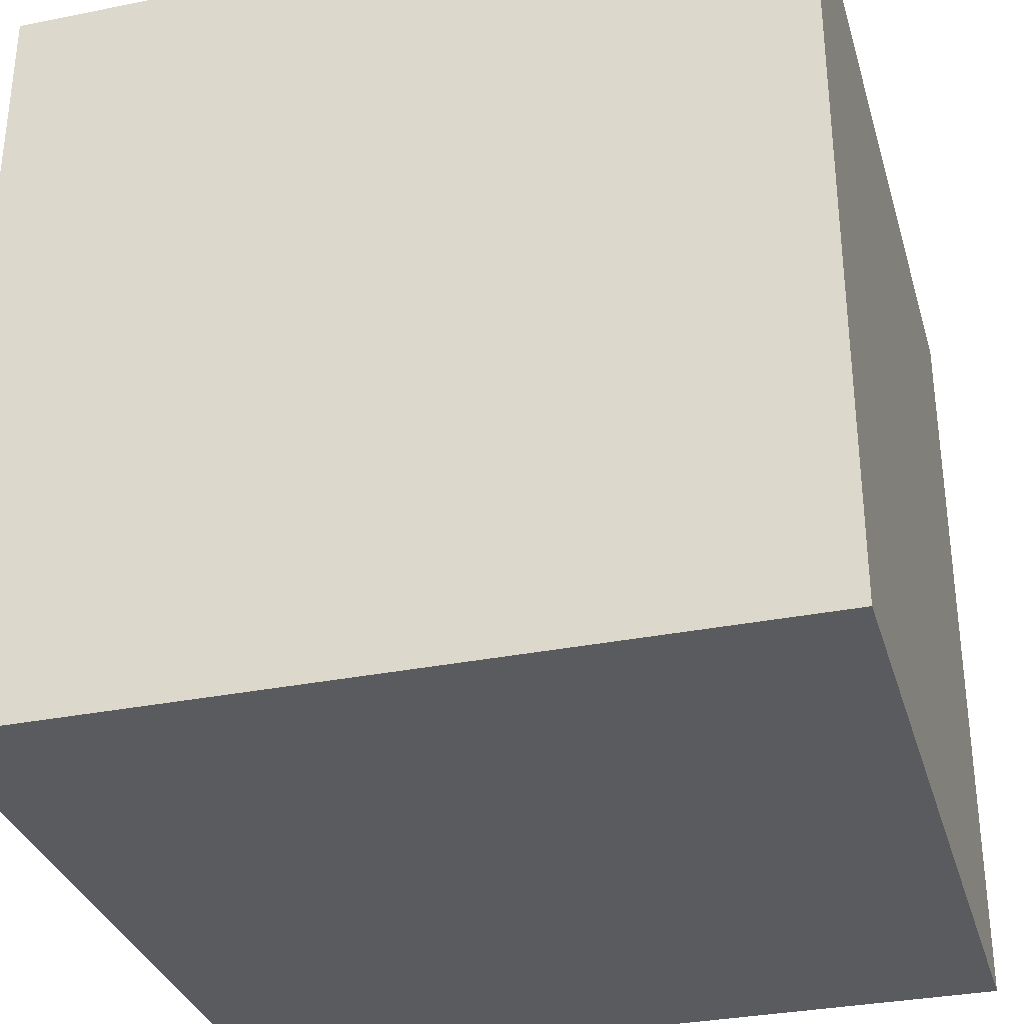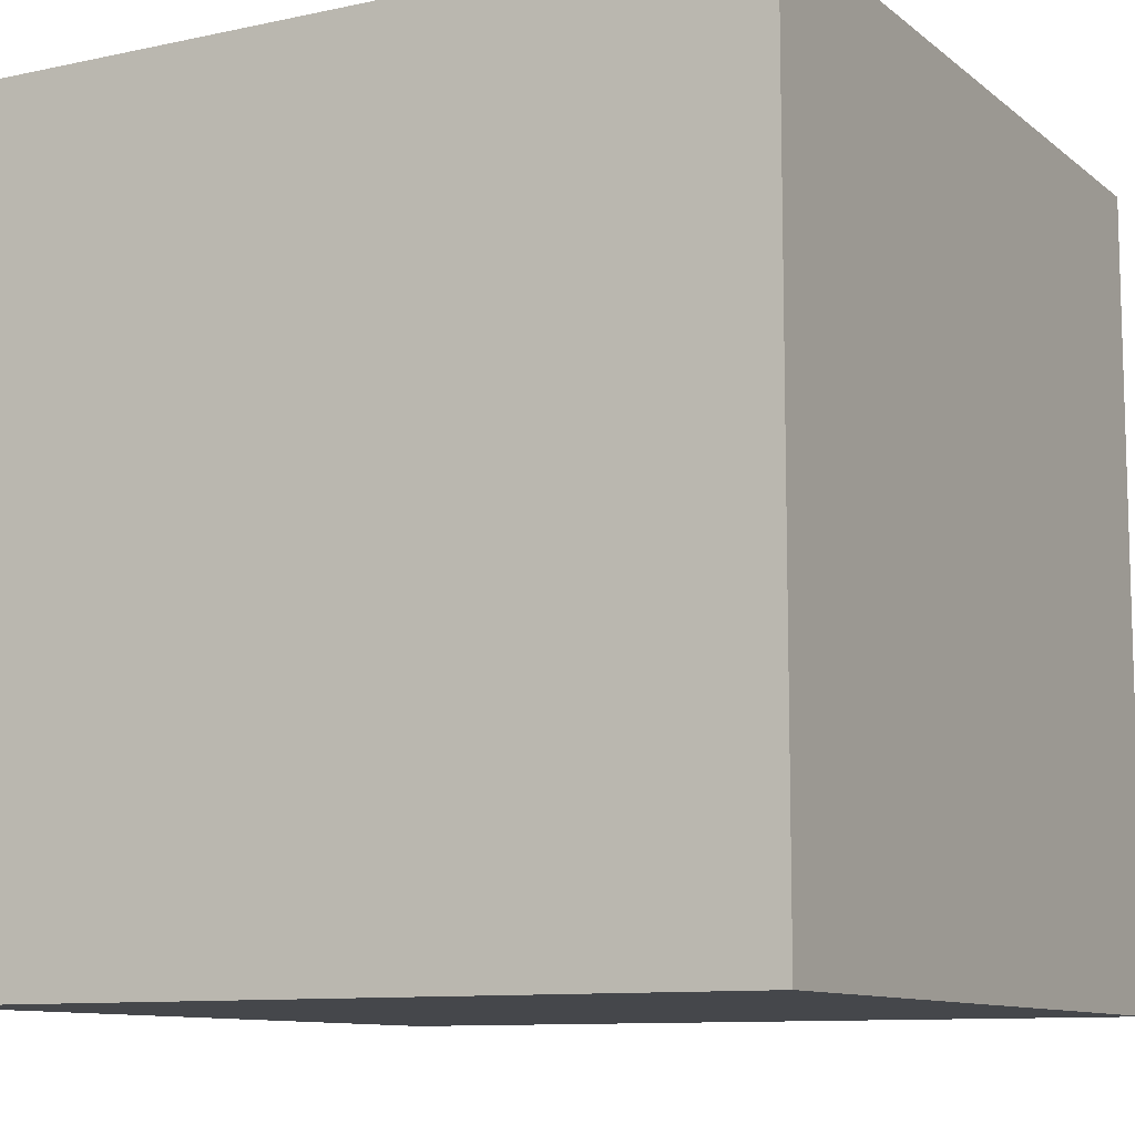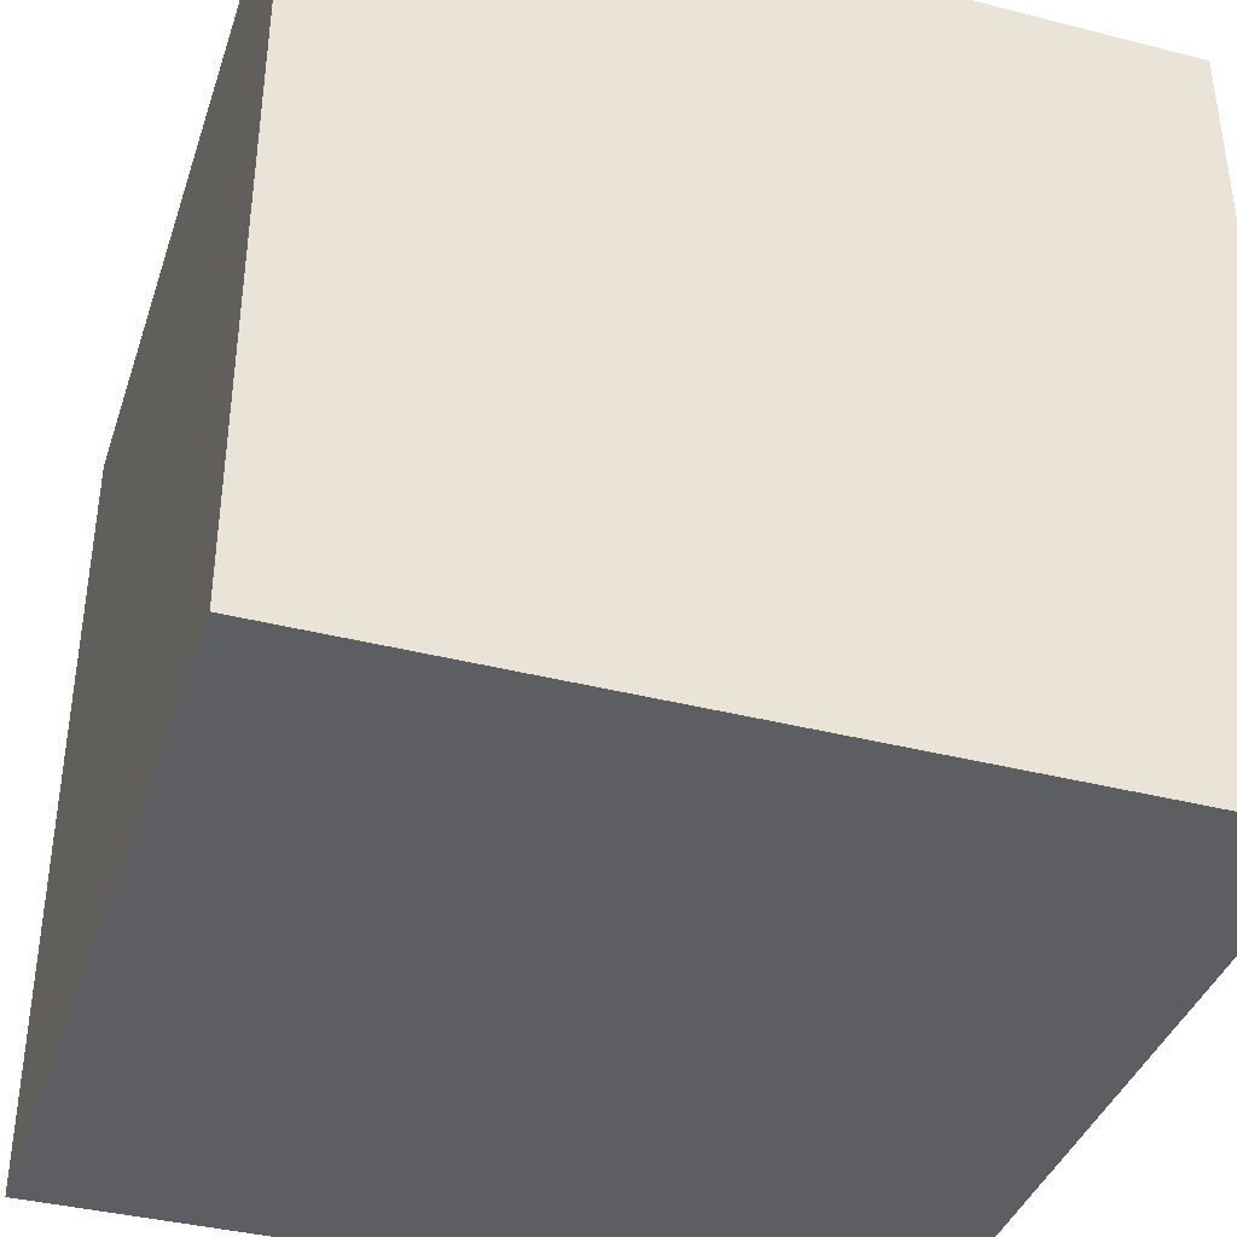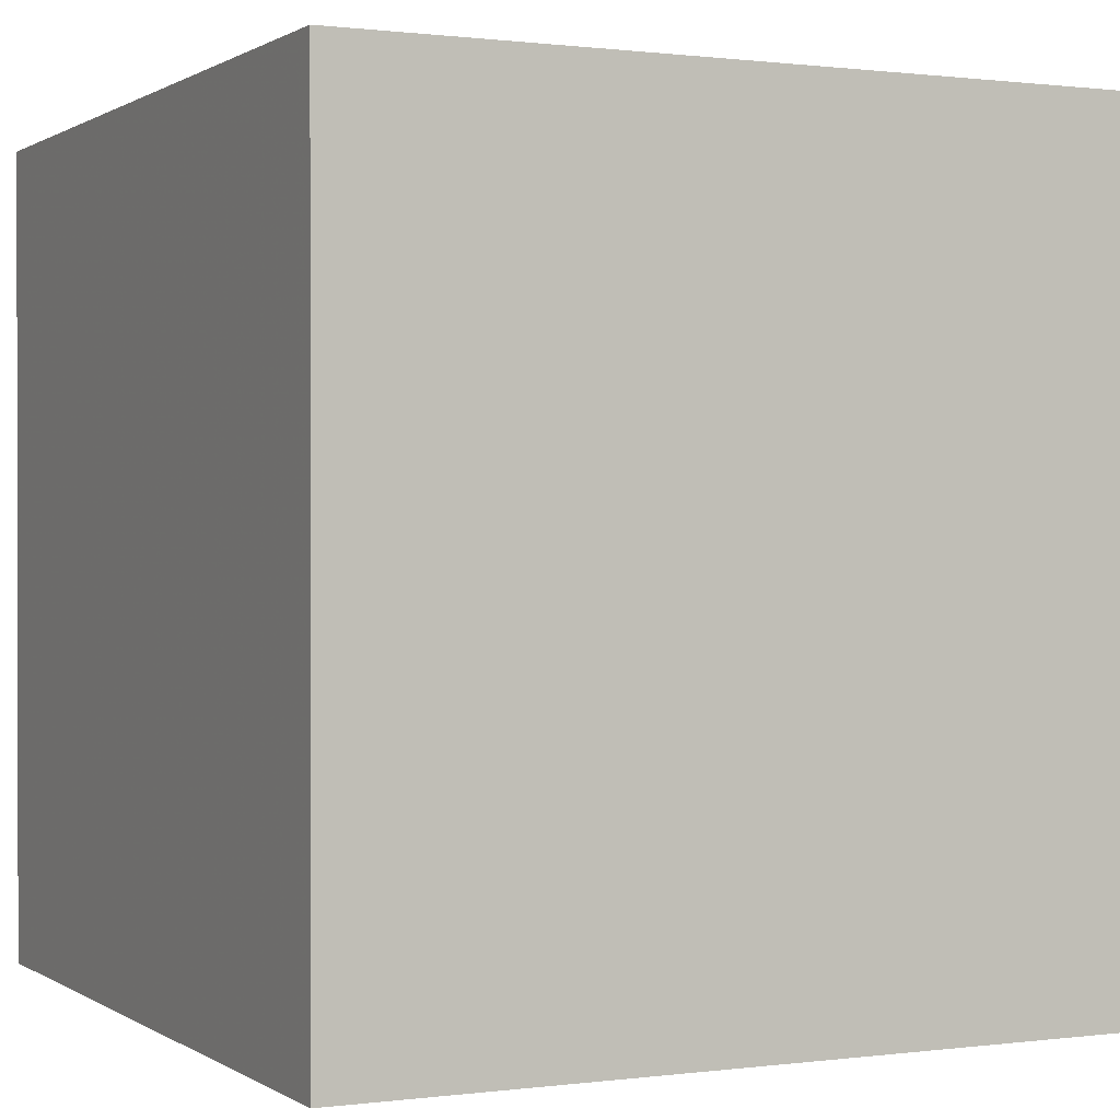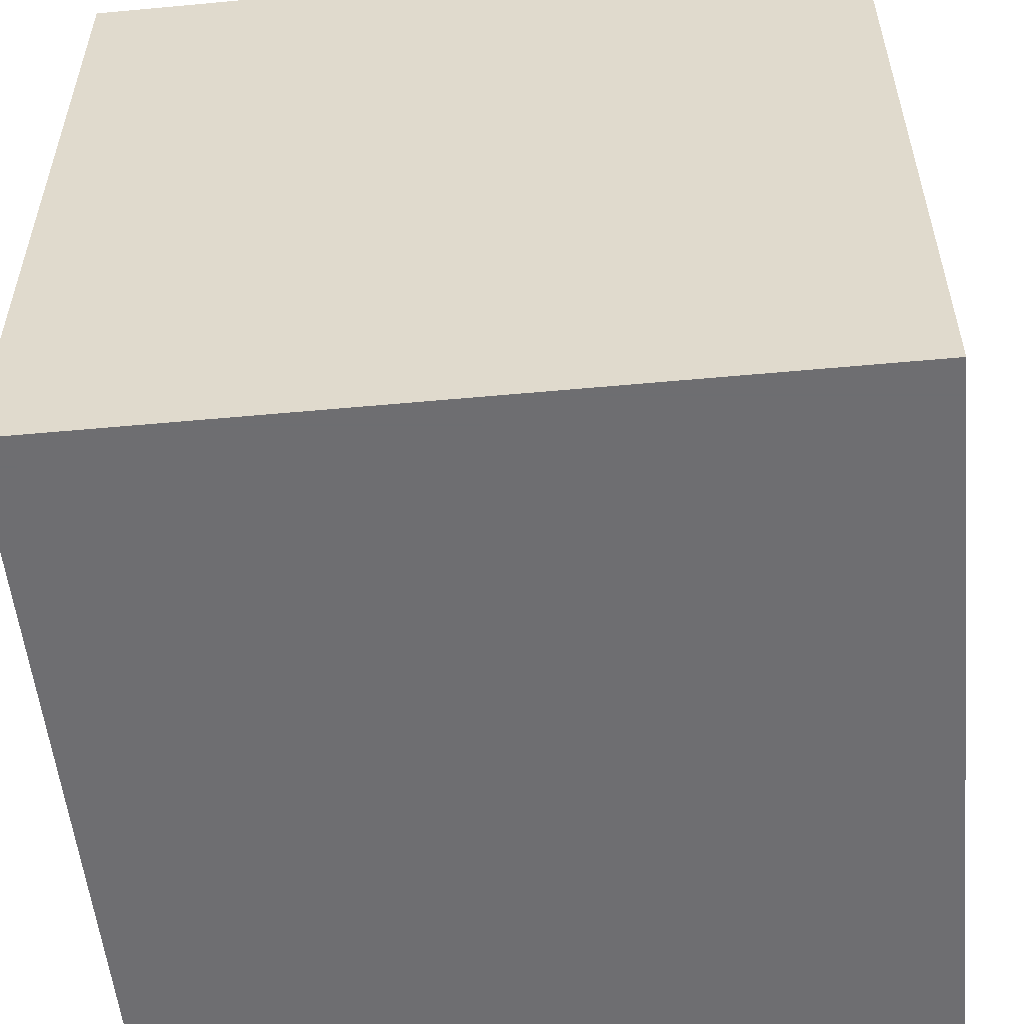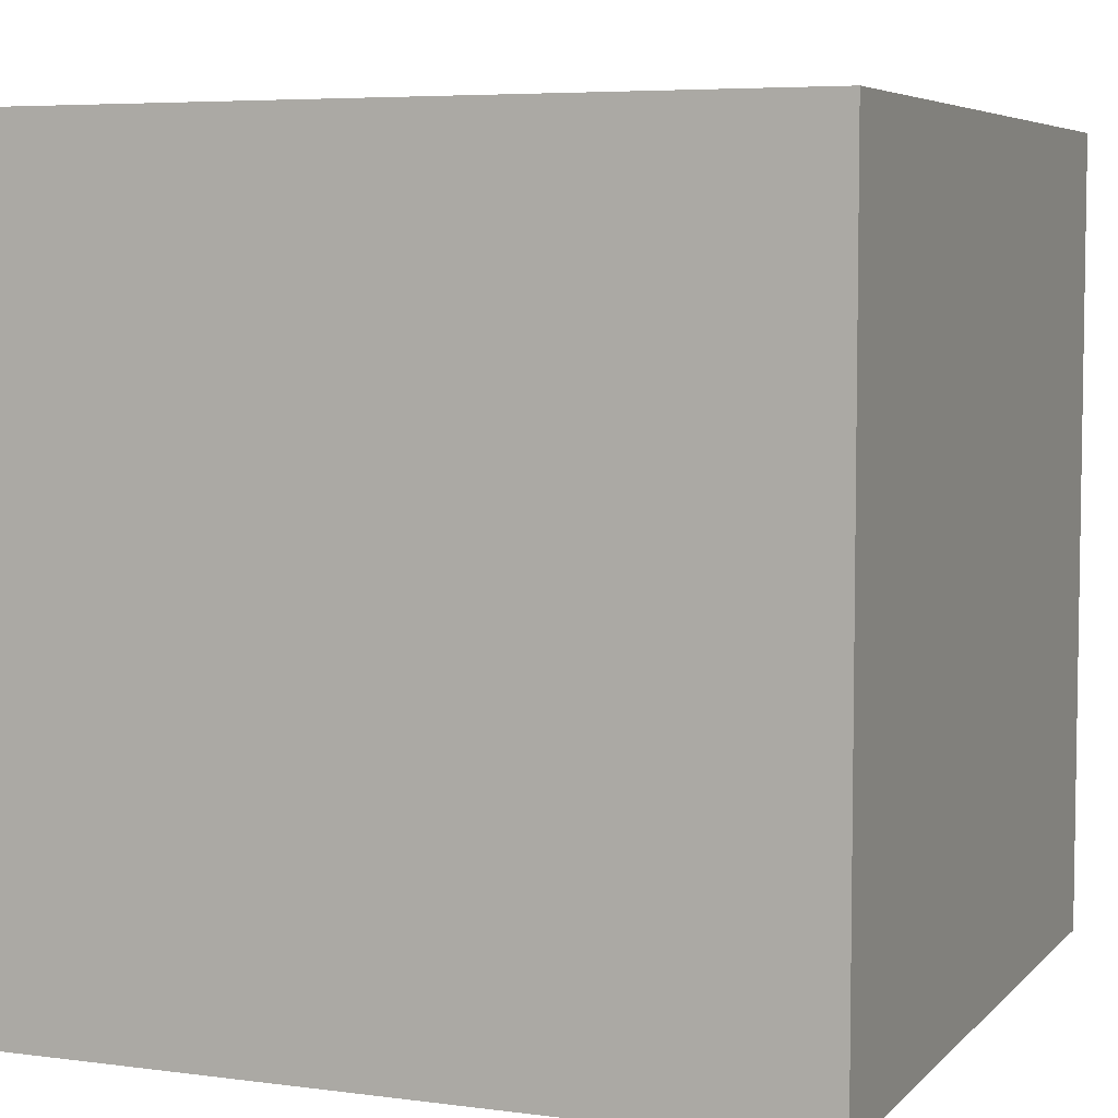
<metadata>
{"format":"obj","ext":"obj","renderer":"f3d","projection":"perspective","resolution":1024,"background":"white","views":[{"elev":-32.5,"azim":-164.4,"up":"+Y"},{"elev":-10.2,"azim":-151.3,"up":"+Z"},{"elev":-38.9,"azim":72.3,"up":"+Y"},{"elev":0.6,"azim":-26.0,"up":"+Z"},{"elev":-54.4,"azim":5.6,"up":"+Y"},{"elev":5.7,"azim":-157.9,"up":"+Z"}]}
</metadata>
<code>
o Cube
v 50 -40 -50
v 50 -40 50
v -50 -40 50
v -50 -40 -50
v 50 60 -50
v 50 60 50
v -50 60 50
v -50 60 -50
f 1 2 3 4
f 5 8 7 6
f 1 5 6 2
f 2 6 7 3
f 3 7 8 4
f 5 1 4 8

</code>
